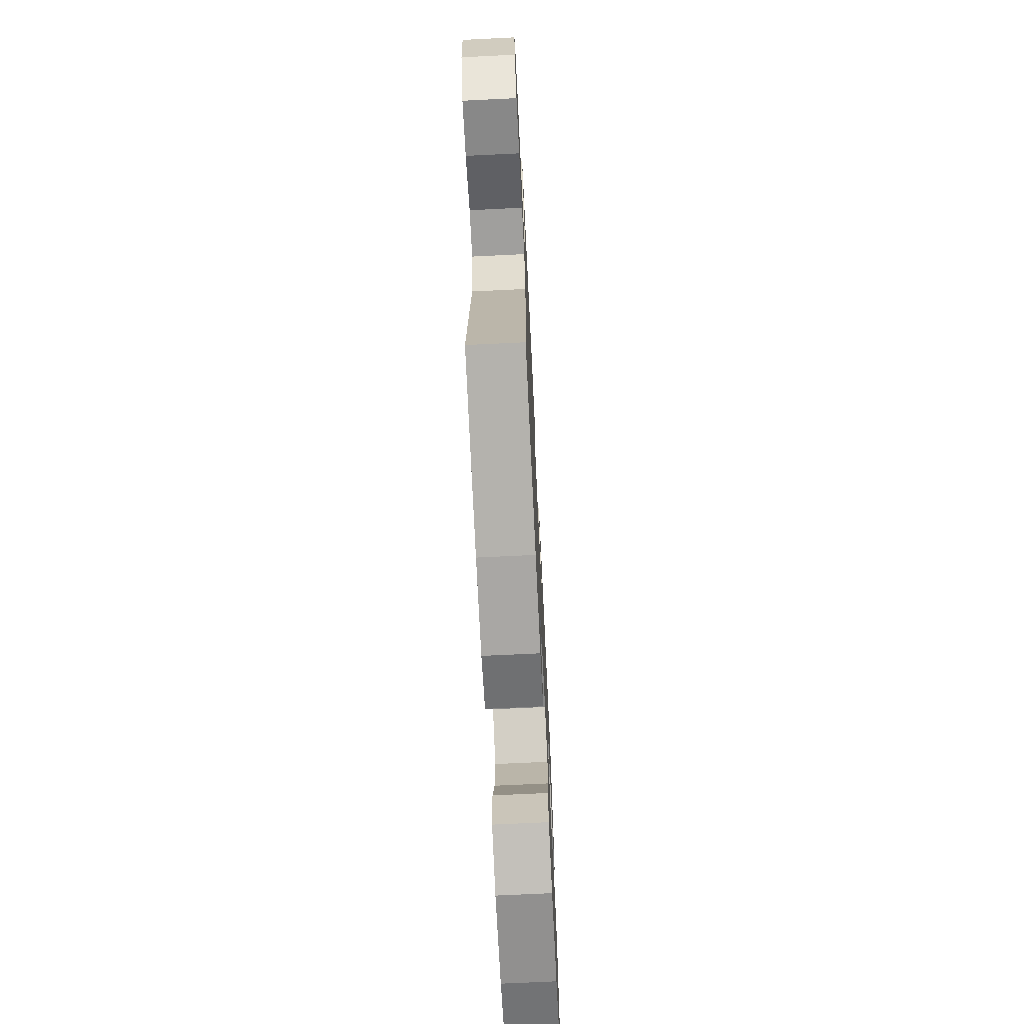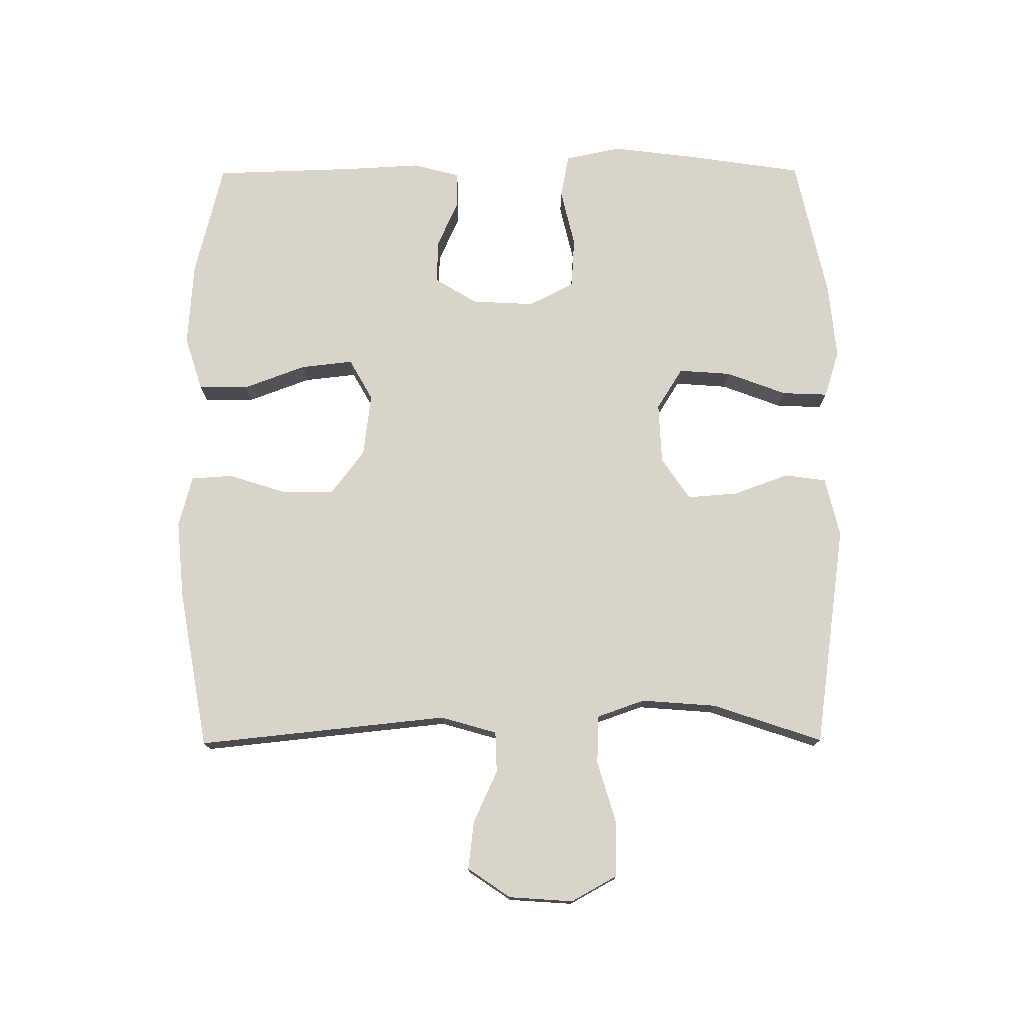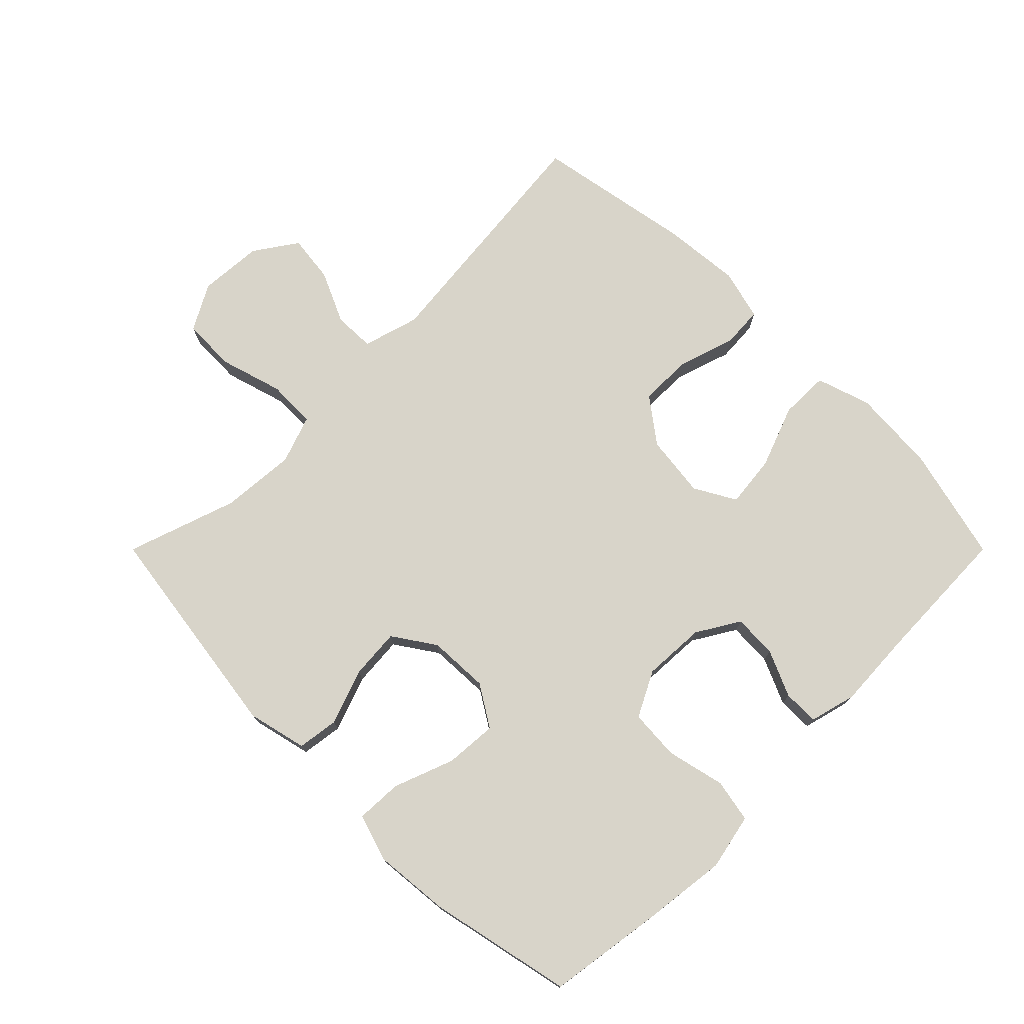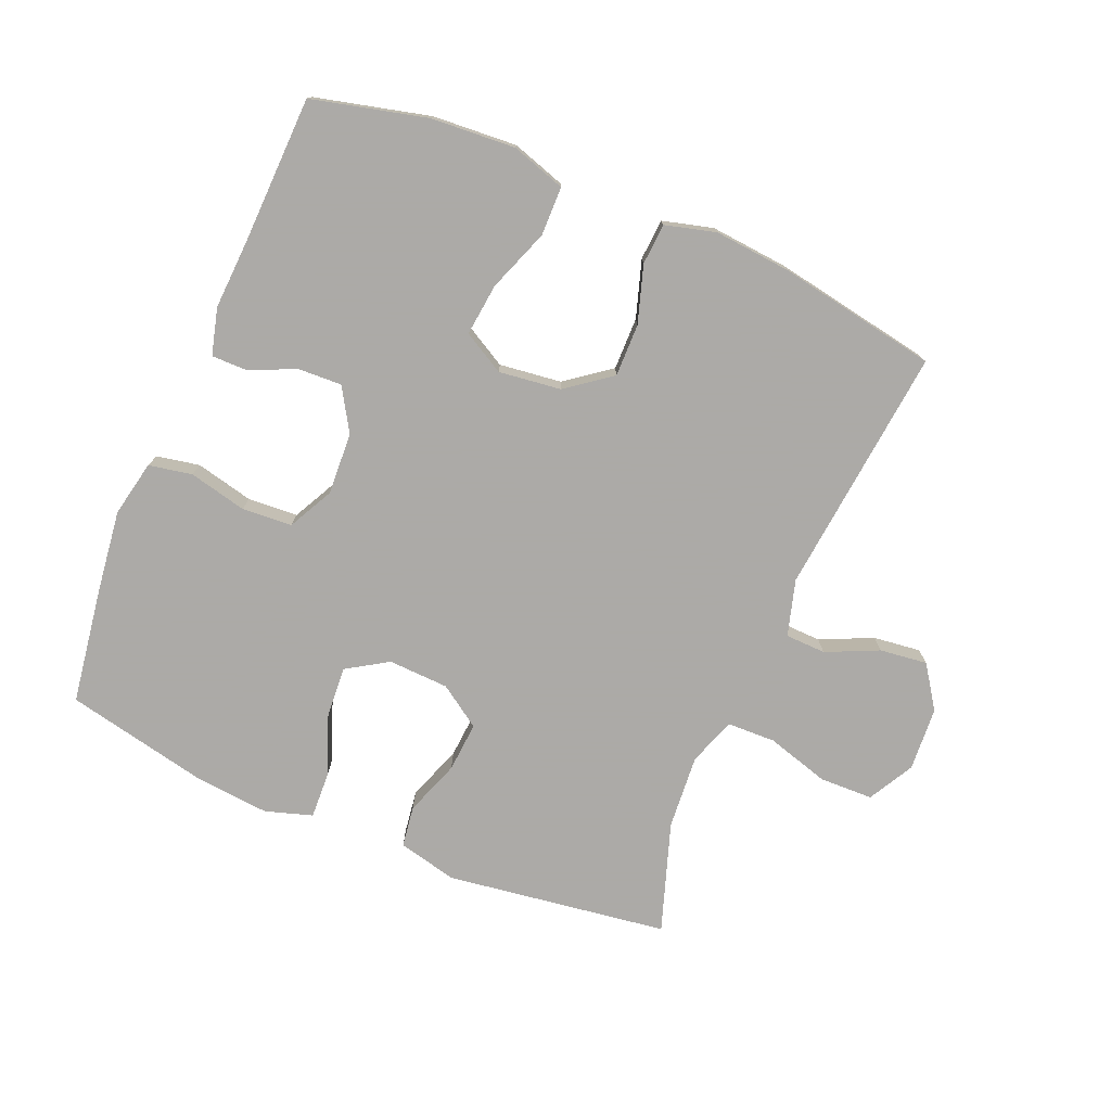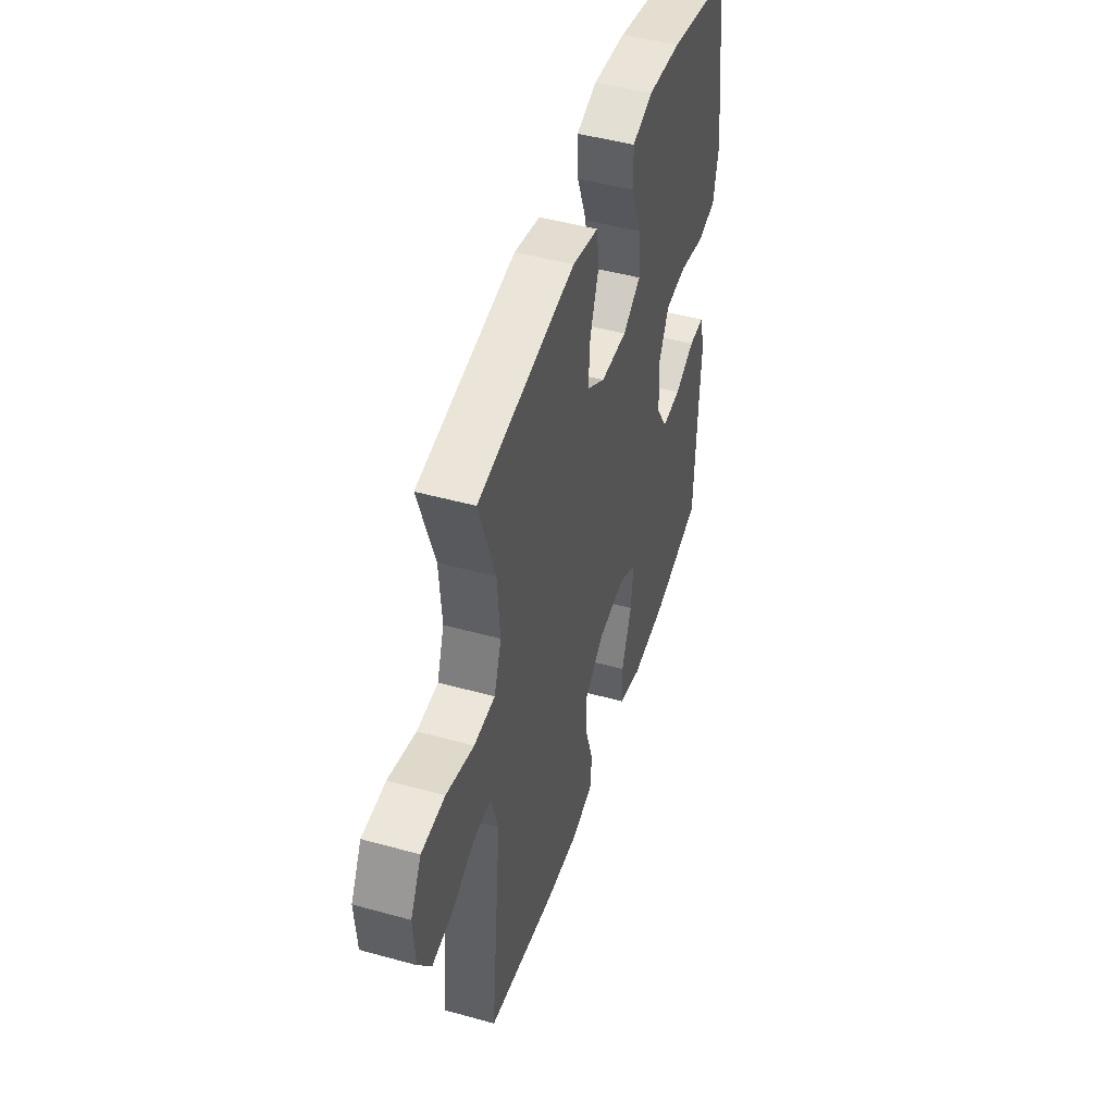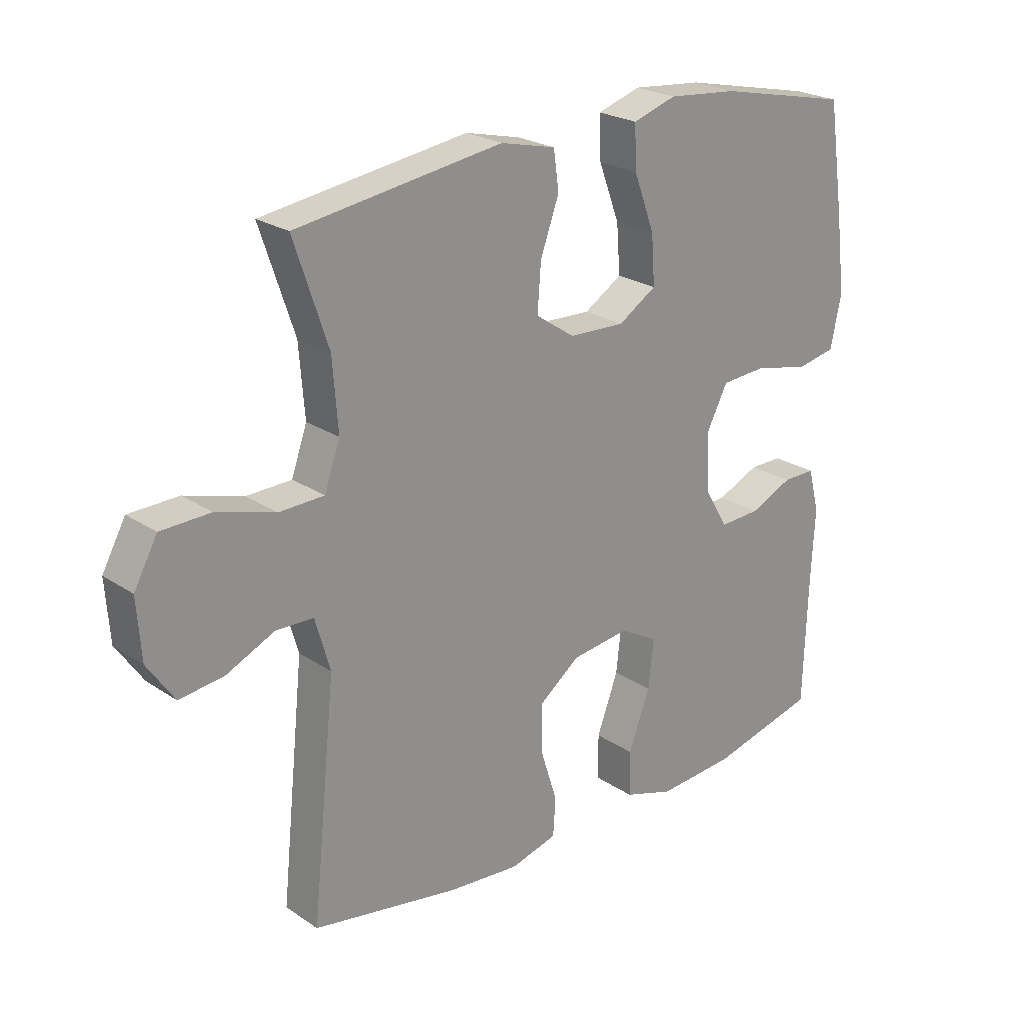
<metadata>
{"format":"obj","ext":"obj","renderer":"f3d","projection":"perspective","resolution":1024,"background":"white","views":[{"elev":-69.6,"azim":-87.2,"up":"+Z"},{"elev":75.5,"azim":-90.3,"up":"+Y"},{"elev":75.1,"azim":45.0,"up":"+Y"},{"elev":-76.0,"azim":157.2,"up":"+Y"},{"elev":47.3,"azim":-72.6,"up":"+Z"},{"elev":23.6,"azim":-41.9,"up":"+Z"}]}
</metadata>
<code>
v -0.5 0.07 -0.5
v -0.46 0.07 -0.114
v -0.485 0.07 -0.027
v -0.548 0.07 -0.025
v -0.629 0.07 -0.062
v -0.703 0.07 -0.071
v -0.748 0.07 -0.005
v -0.755 0.07 0.094
v -0.716 0.07 0.165
v -0.633 0.07 0.167
v -0.535 0.07 0.138
v -0.46 0.07 0.14
v -0.434 0.07 0.214
v -0.443 0.07 0.33
v -0.5 0.07 0.5
v -0.155 0.07 0.549
v -0.063 0.07 0.527
v -0.054 0.07 0.463
v -0.085 0.07 0.377
v -0.091 0.07 0.299
v -0.026 0.07 0.255
v 0.068 0.07 0.251
v 0.132 0.07 0.291
v 0.126 0.07 0.372
v 0.091 0.07 0.465
v 0.088 0.07 0.536
v 0.161 0.07 0.559
v 0.278 0.07 0.548
v 0.5 0.07 0.5
v 0.527 0.07 0.319
v 0.543 0.07 0.191
v 0.525 0.07 0.104
v 0.458 0.07 0.091
v 0.368 0.07 0.112
v 0.29 0.07 0.107
v 0.254 0.07 0.037
v 0.259 0.07 -0.06
v 0.299 0.07 -0.126
v 0.367 0.07 -0.123
v 0.439 0.07 -0.091
v 0.494 0.07 -0.091
v 0.513 0.07 -0.163
v 0.507 0.07 -0.277
v 0.5 0.07 -0.5
v 0.322 0.07 -0.544
v 0.191 0.07 -0.553
v 0.107 0.07 -0.526
v 0.106 0.07 -0.45
v 0.142 0.07 -0.353
v 0.151 0.07 -0.272
v 0.087 0.07 -0.236
v -0.01 0.07 -0.248
v -0.079 0.07 -0.3
v -0.078 0.07 -0.382
v -0.05 0.07 -0.47
v -0.054 0.07 -0.534
v -0.133 0.07 -0.555
v -0.254 0.07 -0.544
v -0.5 0 -0.5
v -0.46 0 -0.114
v -0.485 0 -0.027
v -0.548 0 -0.025
v -0.629 0 -0.062
v -0.703 0 -0.071
v -0.748 0 -0.005
v -0.755 0 0.094
v -0.716 0 0.165
v -0.633 0 0.167
v -0.535 0 0.138
v -0.46 0 0.14
v -0.434 0 0.214
v -0.443 0 0.33
v -0.5 0 0.5
v -0.155 0 0.549
v -0.063 0 0.527
v -0.054 0 0.463
v -0.085 0 0.377
v -0.091 0 0.299
v -0.026 0 0.255
v 0.068 0 0.251
v 0.132 0 0.291
v 0.126 0 0.372
v 0.091 0 0.465
v 0.088 0 0.536
v 0.161 0 0.559
v 0.278 0 0.548
v 0.5 0 0.5
v 0.527 0 0.319
v 0.543 0 0.191
v 0.525 0 0.104
v 0.458 0 0.091
v 0.368 0 0.112
v 0.29 0 0.107
v 0.254 0 0.037
v 0.259 0 -0.06
v 0.299 0 -0.126
v 0.367 0 -0.123
v 0.439 0 -0.091
v 0.494 0 -0.091
v 0.513 0 -0.163
v 0.507 0 -0.277
v 0.5 0 -0.5
v 0.322 0 -0.544
v 0.191 0 -0.553
v 0.107 0 -0.526
v 0.106 0 -0.45
v 0.142 0 -0.353
v 0.151 0 -0.272
v 0.087 0 -0.236
v -0.01 0 -0.248
v -0.079 0 -0.3
v -0.078 0 -0.382
v -0.05 0 -0.47
v -0.054 0 -0.534
v -0.133 0 -0.555
v -0.254 0 -0.544
f 57 58 1 2
f 54 55 56 57
f 53 54 57 2
f 52 53 2 3
f 51 52 3
f 46 47 48 49
f 46 49 50
f 43 44 45 46
f 43 46 50
f 42 43 50 51
f 39 40 41 42
f 38 39 42 51
f 31 32 33 34
f 31 34 35
f 30 31 35
f 29 30 35
f 28 29 35
f 27 28 35 36
f 24 25 26 27
f 23 24 27 36
f 16 17 18 19
f 14 15 16 19
f 13 14 19 20
f 12 13 20 21
f 8 9 10 11
f 8 11 12
f 7 8 12
f 4 5 6 7
f 3 4 7 12
f 37 38 51 3
f 22 23 36 37
f 21 22 37
f 3 12 21 37
f 60 59 116 115
f 115 114 113 112
f 60 115 112 111
f 61 60 111 110
f 61 110 109
f 107 106 105 104
f 108 107 104
f 104 103 102 101
f 108 104 101
f 109 108 101 100
f 100 99 98 97
f 109 100 97 96
f 92 91 90 89
f 93 92 89
f 93 89 88
f 93 88 87
f 93 87 86
f 94 93 86 85
f 85 84 83 82
f 94 85 82 81
f 77 76 75 74
f 77 74 73 72
f 78 77 72 71
f 79 78 71 70
f 69 68 67 66
f 70 69 66
f 70 66 65
f 65 64 63 62
f 70 65 62 61
f 61 109 96 95
f 95 94 81 80
f 95 80 79
f 95 79 70 61
f 1 59 60 2
f 2 60 61 3
f 3 61 62 4
f 4 62 63 5
f 5 63 64 6
f 6 64 65 7
f 7 65 66 8
f 8 66 67 9
f 9 67 68 10
f 10 68 69 11
f 11 69 70 12
f 12 70 71 13
f 13 71 72 14
f 14 72 73 15
f 15 73 74 16
f 16 74 75 17
f 17 75 76 18
f 18 76 77 19
f 19 77 78 20
f 20 78 79 21
f 21 79 80 22
f 22 80 81 23
f 23 81 82 24
f 24 82 83 25
f 25 83 84 26
f 26 84 85 27
f 27 85 86 28
f 28 86 87 29
f 29 87 88 30
f 30 88 89 31
f 31 89 90 32
f 32 90 91 33
f 33 91 92 34
f 34 92 93 35
f 35 93 94 36
f 36 94 95 37
f 37 95 96 38
f 38 96 97 39
f 39 97 98 40
f 40 98 99 41
f 41 99 100 42
f 42 100 101 43
f 43 101 102 44
f 44 102 103 45
f 45 103 104 46
f 46 104 105 47
f 47 105 106 48
f 48 106 107 49
f 49 107 108 50
f 50 108 109 51
f 51 109 110 52
f 52 110 111 53
f 53 111 112 54
f 54 112 113 55
f 55 113 114 56
f 56 114 115 57
f 57 115 116 58
f 58 116 59 1

</code>
